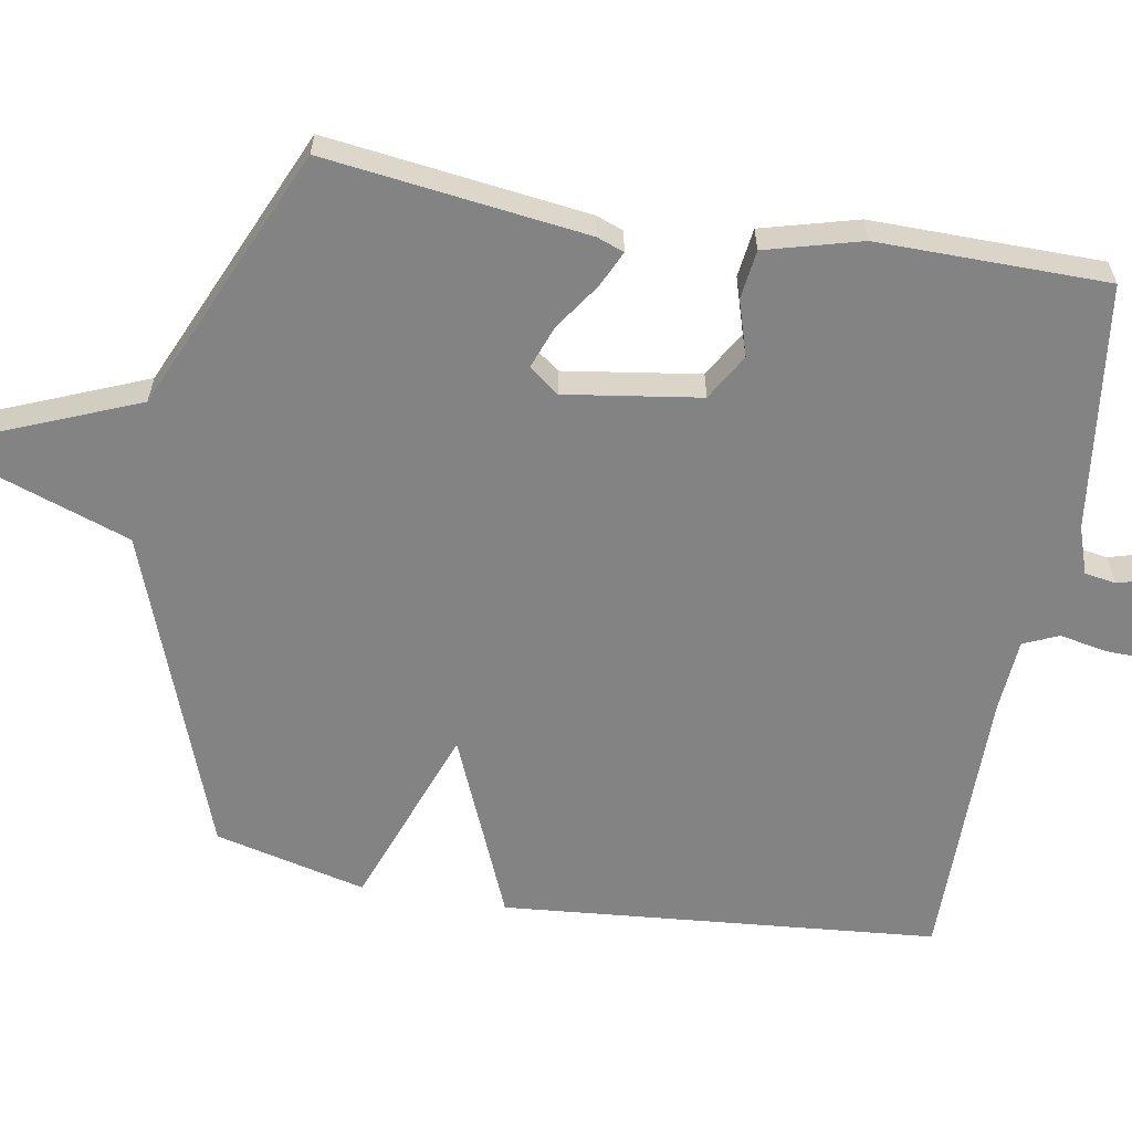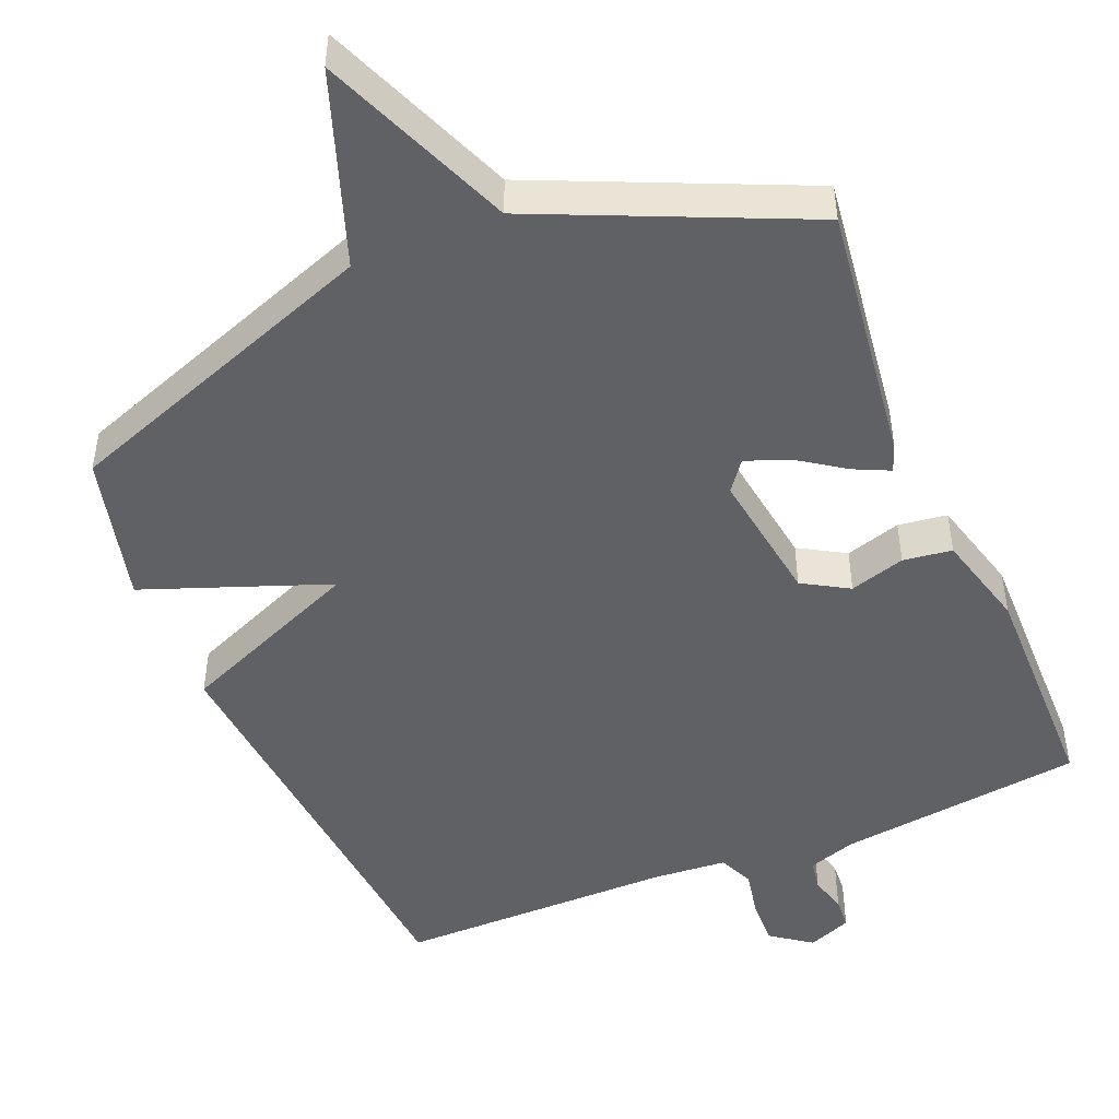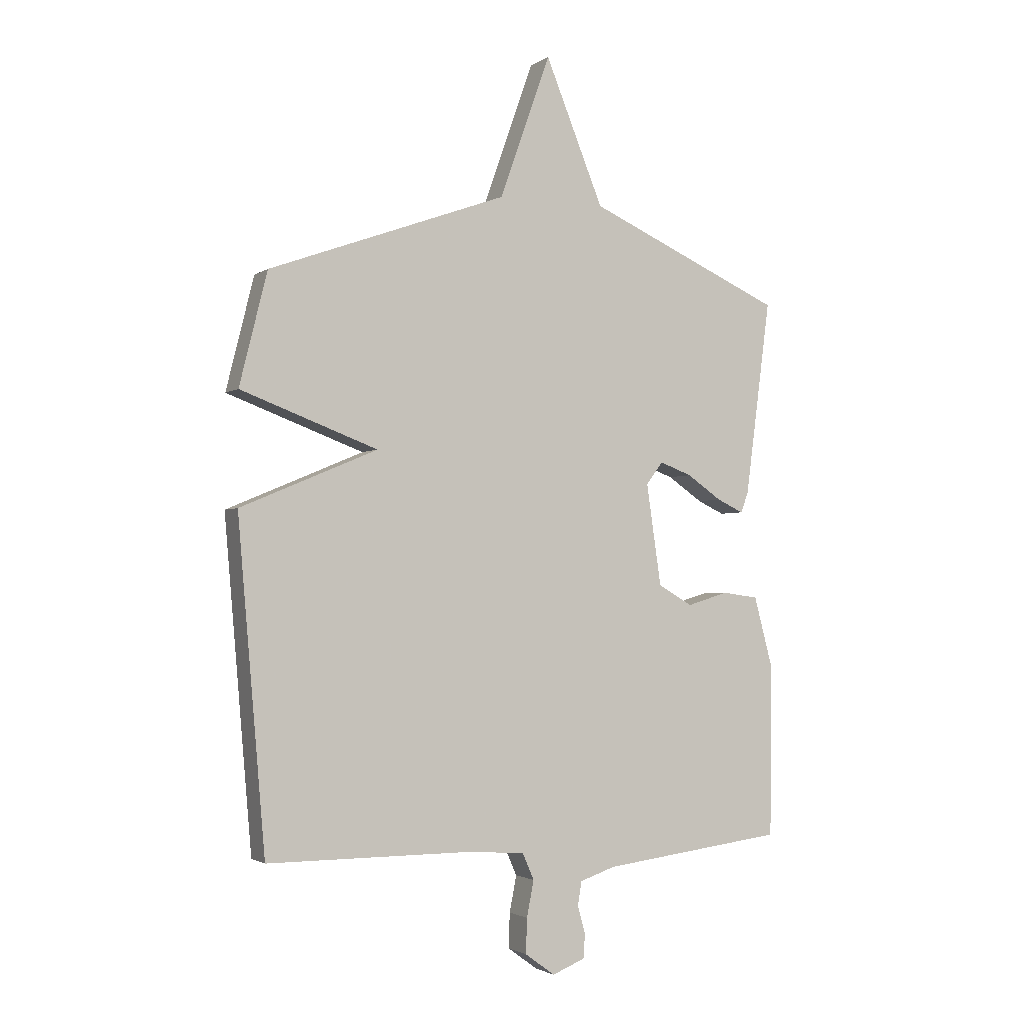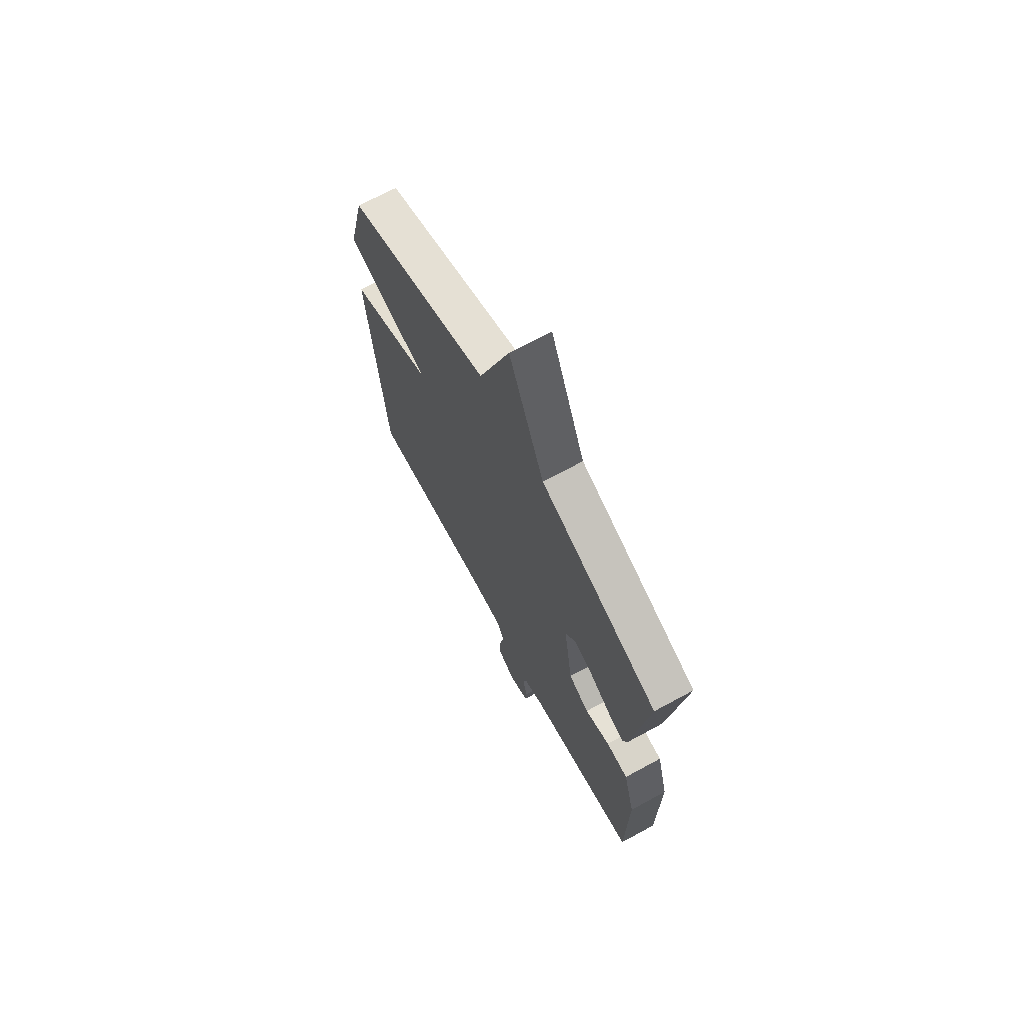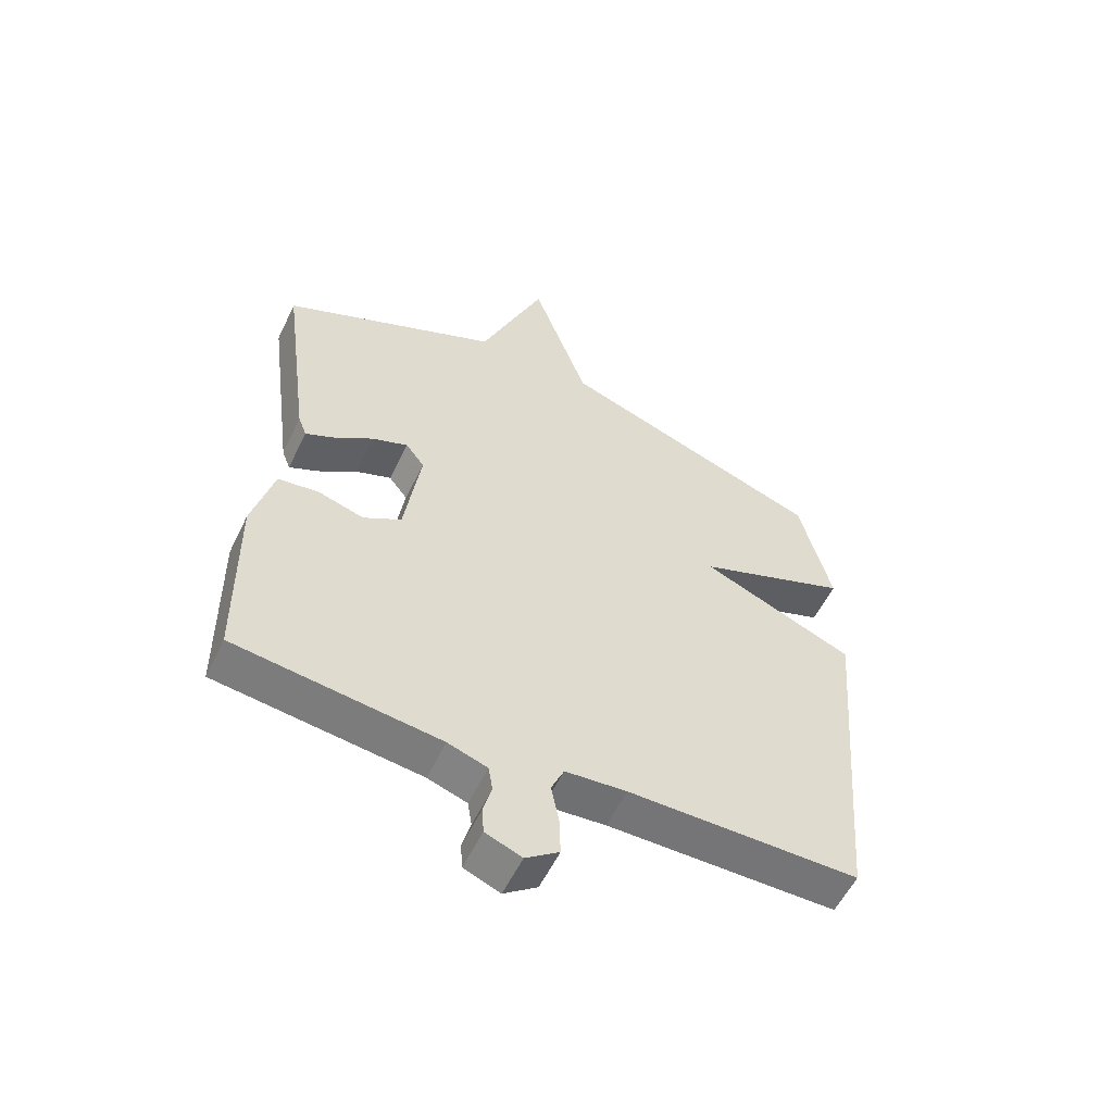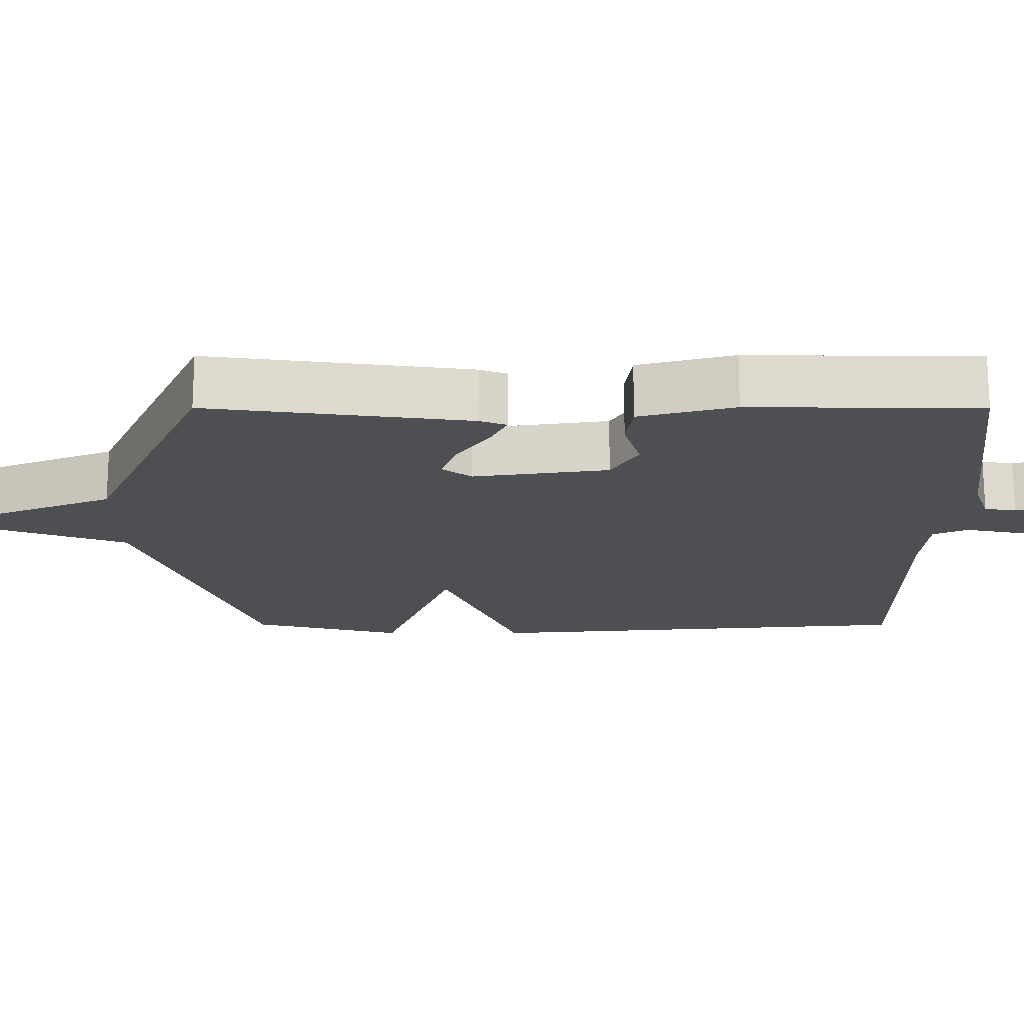
<metadata>
{"format":"obj","ext":"obj","renderer":"f3d","projection":"perspective","resolution":1024,"background":"white","views":[{"elev":-61.2,"azim":80.3,"up":"+Y"},{"elev":-48.0,"azim":22.6,"up":"+Y"},{"elev":-2.4,"azim":-26.0,"up":"+Z"},{"elev":69.6,"azim":61.5,"up":"+Z"},{"elev":-56.6,"azim":154.4,"up":"+Z"},{"elev":-18.2,"azim":89.9,"up":"+Y"}]}
</metadata>
<code>
v 0.5 0.07 0.5
v 0.453 0.07 0.142
v 0.439 0.07 0.105
v 0.39 0.07 0.128
v 0.326 0.07 0.172
v 0.267 0.07 0.194
v 0.236 0.07 0.153
v 0.263 0.07 -0.032
v 0.326 0.07 -0.069
v 0.402 0.07 -0.046
v 0.469 0.07 -0.055
v 0.504 0.07 -0.186
v 0.5 0.07 -0.5
v 0.163 0.07 -0.542
v 0.098 0.07 -0.564
v 0.091 0.07 -0.607
v 0.105 0.07 -0.658
v 0.102 0.07 -0.702
v 0.042 0.07 -0.726
v -0.013 0.07 -0.686
v -0.011 0.07 -0.622
v 0.002 0.07 -0.556
v -0.019 0.07 -0.508
v -0.12 0.07 -0.5
v -0.5 0.07 -0.5
v -0.551 0.07 0.094
v -0.299 0.07 0.2
v -0.551 0.07 0.294
v -0.5 0.07 0.5
v -0.061 0.07 0.66
v 0.032 0.07 0.923
v 0.139 0.07 0.66
v 0.5 0 0.5
v 0.453 0 0.142
v 0.439 0 0.105
v 0.39 0 0.128
v 0.326 0 0.172
v 0.267 0 0.194
v 0.236 0 0.153
v 0.263 0 -0.032
v 0.326 0 -0.069
v 0.402 0 -0.046
v 0.469 0 -0.055
v 0.504 0 -0.186
v 0.5 0 -0.5
v 0.163 0 -0.542
v 0.098 0 -0.564
v 0.091 0 -0.607
v 0.105 0 -0.658
v 0.102 0 -0.702
v 0.042 0 -0.726
v -0.013 0 -0.686
v -0.011 0 -0.622
v 0.002 0 -0.556
v -0.019 0 -0.508
v -0.12 0 -0.5
v -0.5 0 -0.5
v -0.551 0 0.094
v -0.299 0 0.2
v -0.551 0 0.294
v -0.5 0 0.5
v -0.061 0 0.66
v 0.032 0 0.923
v 0.139 0 0.66
f 30 31 32
f 30 32 1
f 29 30 1
f 28 29 1
f 27 28 1
f 24 25 26 27
f 23 24 27
f 22 23 27
f 20 21 22
f 19 20 22
f 18 19 22
f 17 18 22
f 16 17 22
f 15 16 22 27
f 14 15 27
f 12 13 14
f 11 12 14
f 10 11 14
f 9 10 14
f 8 9 14 27
f 7 8 27
f 6 7 27
f 3 4 5
f 2 3 5
f 1 2 5
f 1 5 6
f 1 6 27
f 64 63 62
f 33 64 62
f 33 62 61
f 33 61 60
f 33 60 59
f 59 58 57 56
f 59 56 55
f 59 55 54
f 54 53 52
f 54 52 51
f 54 51 50
f 54 50 49
f 54 49 48
f 59 54 48 47
f 59 47 46
f 46 45 44
f 46 44 43
f 46 43 42
f 46 42 41
f 59 46 41 40
f 59 40 39
f 59 39 38
f 37 36 35
f 37 35 34
f 37 34 33
f 38 37 33
f 59 38 33
f 1 33 34 2
f 2 34 35 3
f 3 35 36 4
f 4 36 37 5
f 5 37 38 6
f 6 38 39 7
f 7 39 40 8
f 8 40 41 9
f 9 41 42 10
f 10 42 43 11
f 11 43 44 12
f 12 44 45 13
f 13 45 46 14
f 14 46 47 15
f 15 47 48 16
f 16 48 49 17
f 17 49 50 18
f 18 50 51 19
f 19 51 52 20
f 20 52 53 21
f 21 53 54 22
f 22 54 55 23
f 23 55 56 24
f 24 56 57 25
f 25 57 58 26
f 26 58 59 27
f 27 59 60 28
f 28 60 61 29
f 29 61 62 30
f 30 62 63 31
f 31 63 64 32
f 32 64 33 1

</code>
